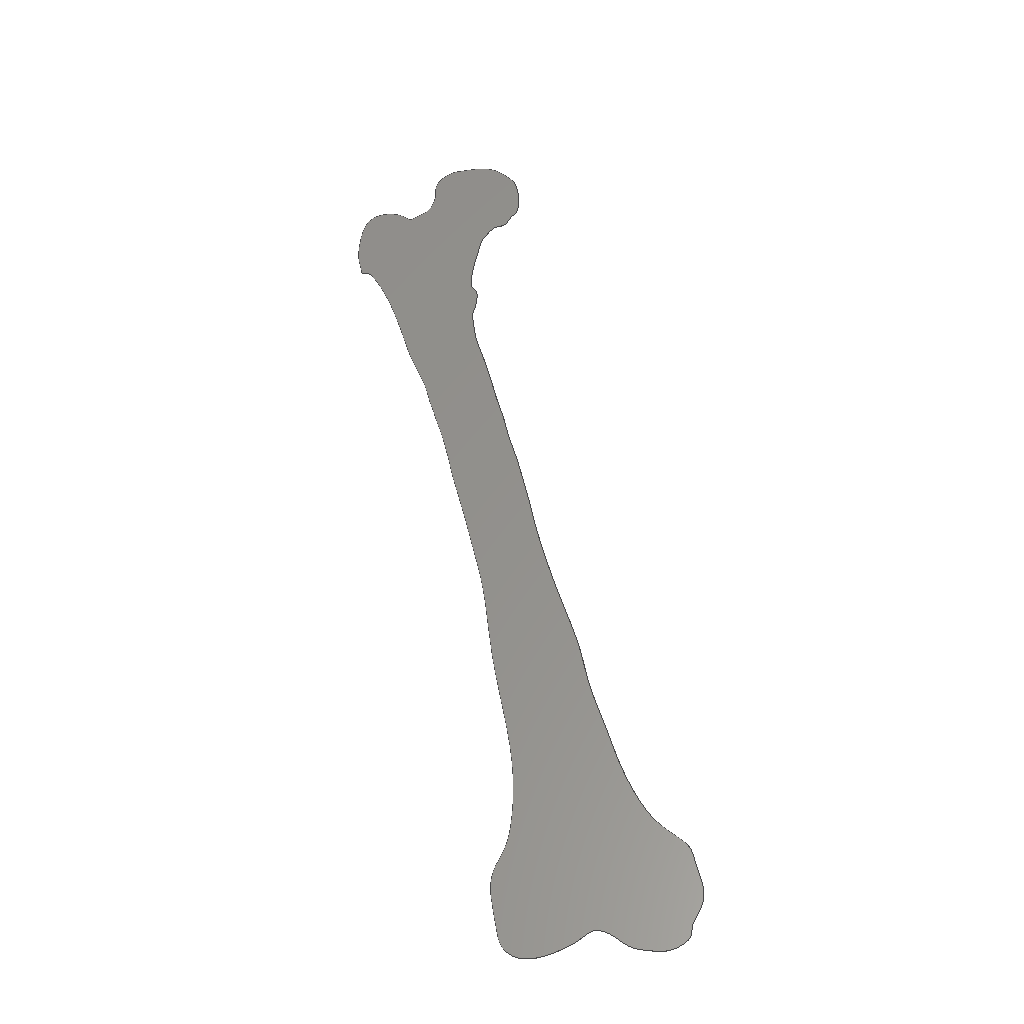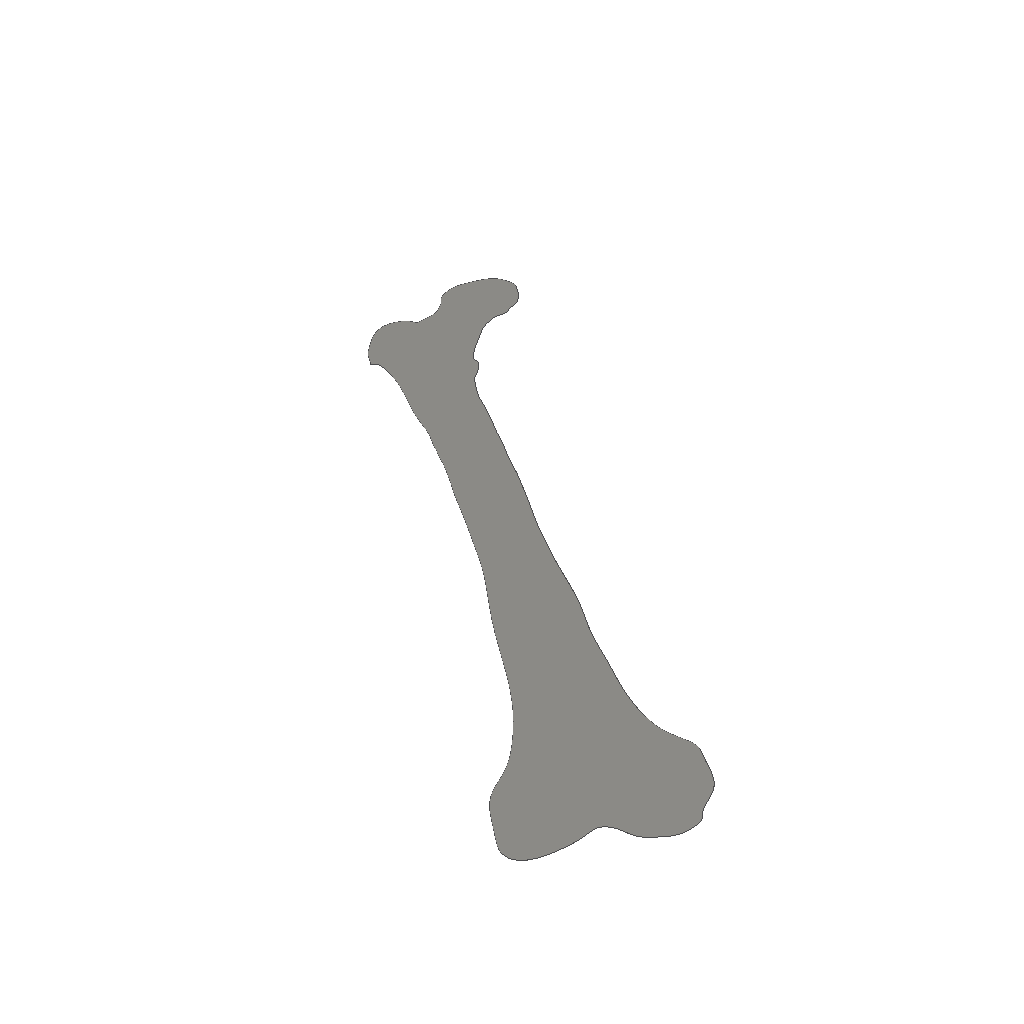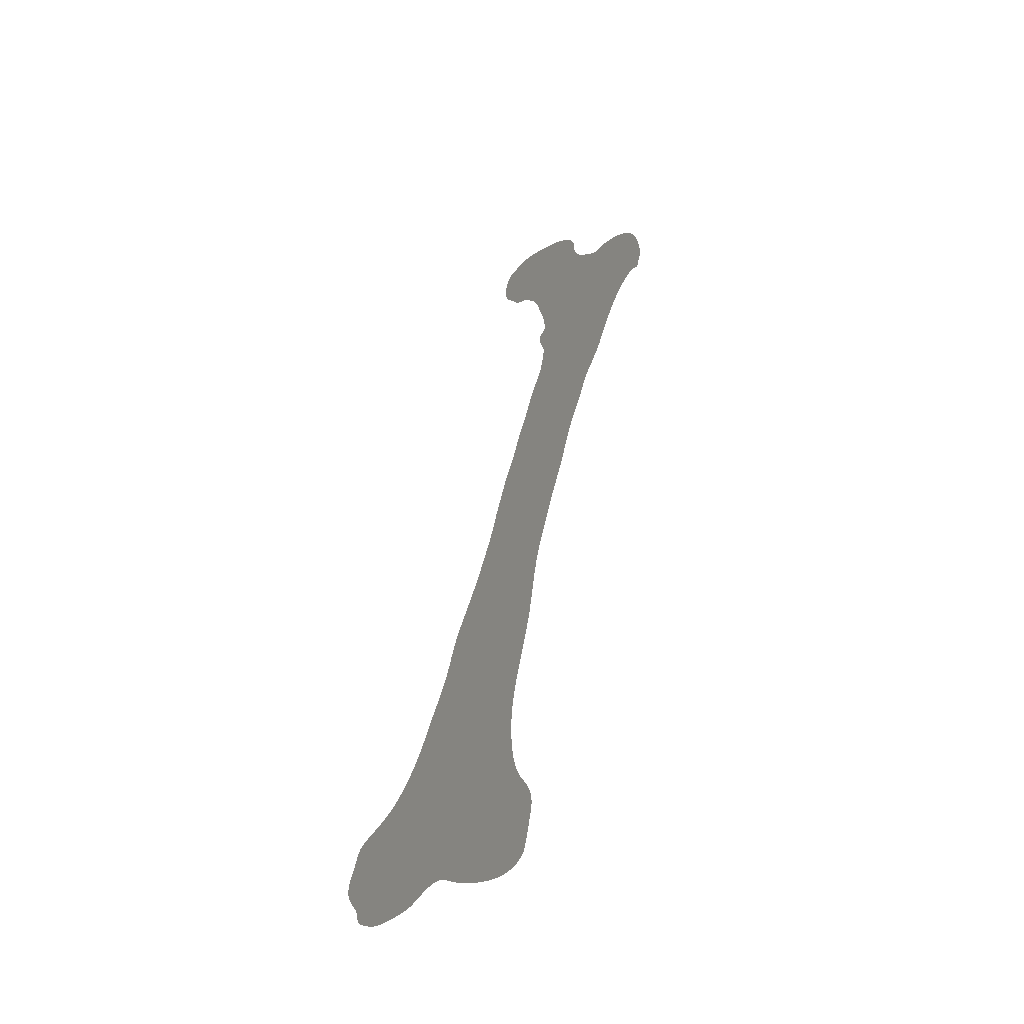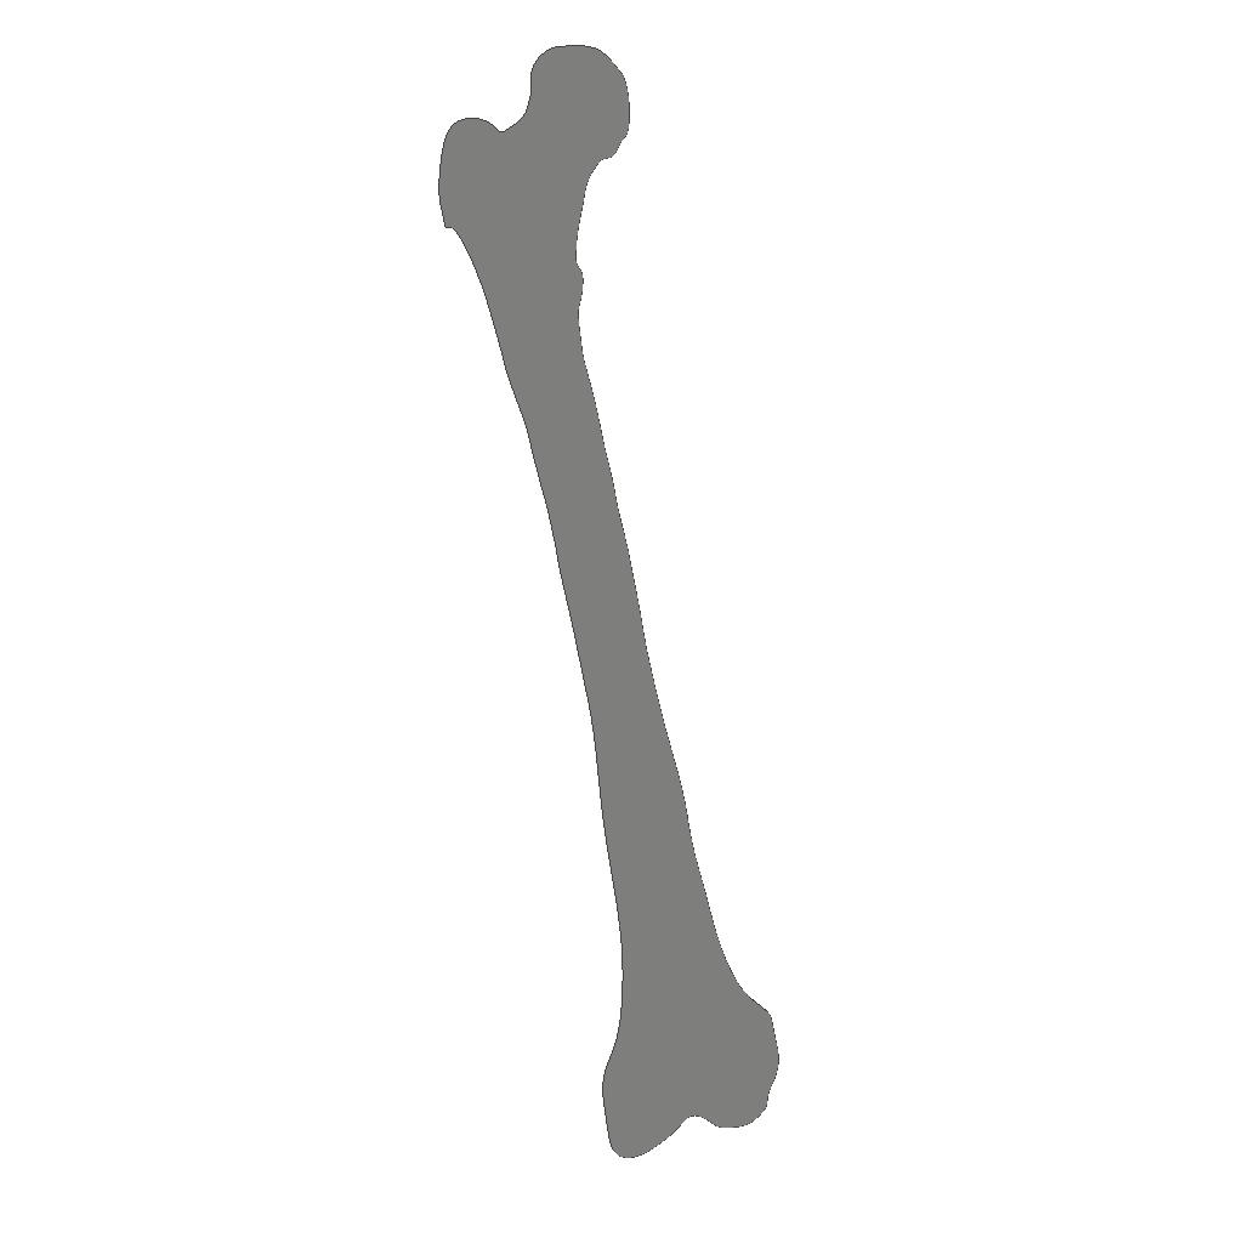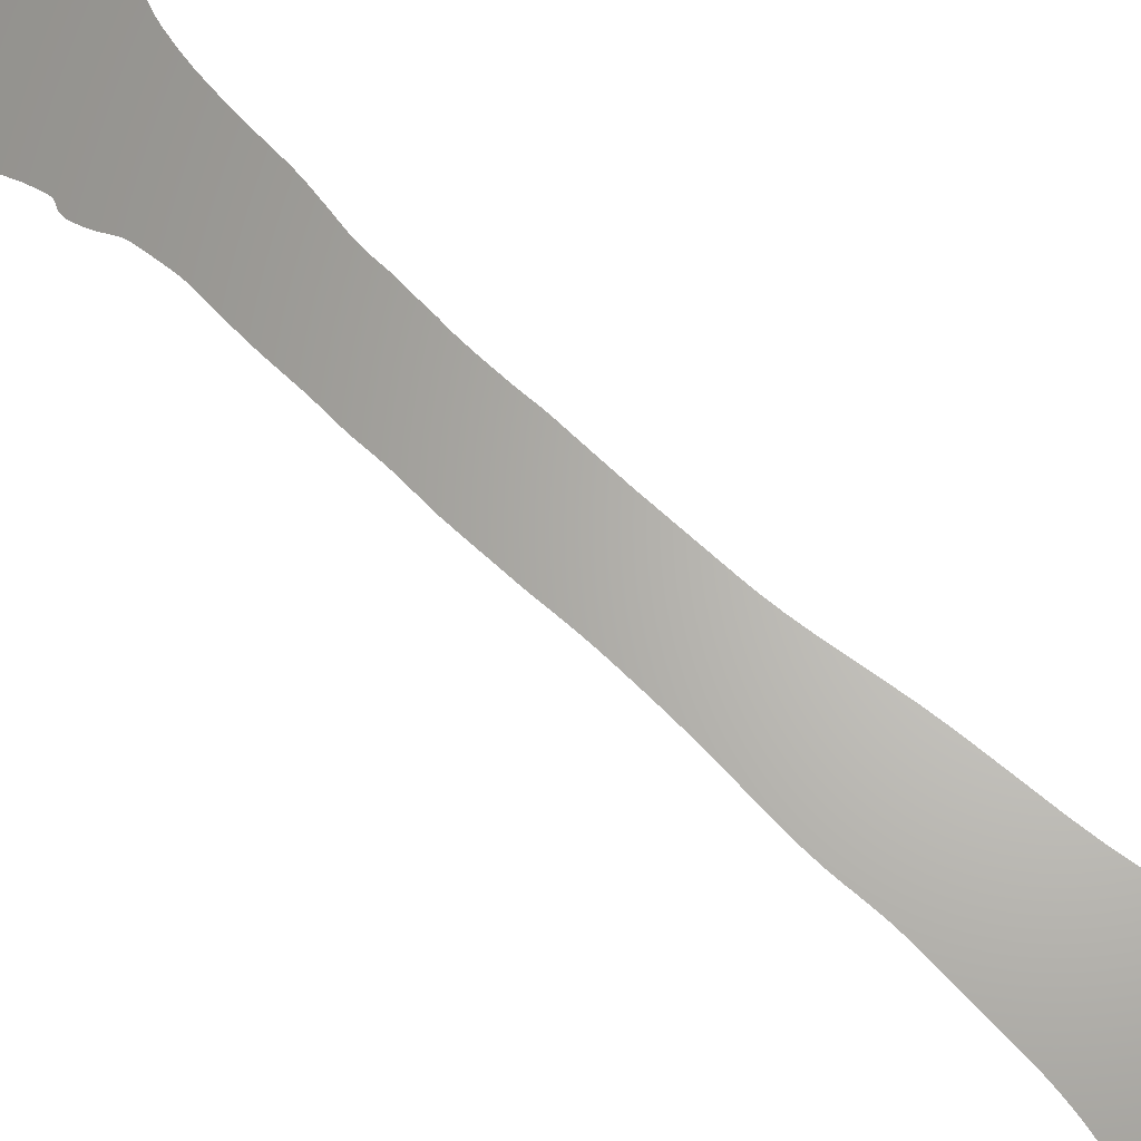
<metadata>
{"format":"iges","ext":"igs","renderer":"f3d","projection":"perspective","resolution":1024,"background":"white","views":[{"elev":-32.4,"azim":-176.1,"up":"+Y"},{"elev":-52.1,"azim":-168.2,"up":"+Y"},{"elev":-50.8,"azim":33.5,"up":"+Y"},{"elev":7.2,"azim":145.3,"up":"+Y"},{"elev":65.1,"azim":-60.1,"up":"+Z"}]}
</metadata>
<code>
3D InterOp IGES (v. 2022 10), Spatial Corp. Copyright (c) 1999-2020
1H,,1H;,6HNoname,18HOuter geometry.igs,13HSpatial Corp.,20H3D InterOp AC
IS/IGES,32,38, 6,308,15,6HNoname,1,2,2HMM,1,1,15H2.023e+07
,1e-06,0,6HNoname,6HNoname,11,0,15H2.023e+07;
     314       1       0       0       0       0       0       000010001
     314       0       0       2       0       0       0               0
     110       3       0       0       0       0       0       000010001
     110       0       0       2       0       0       0               0
     122       5       0       0       0       0       0       000010001
     122       0       0       2       0       0       0               0
     126       7       0       0       0       0       0       000010001
     126       0       0      96       0       0       0               0
     126     103       0       0       0       0       0       000010001
     126       0       0      94       0       0       0               0
     102     197       0       0       0       0       0       000010001
     102       0       0       1       0       0       0               0
     142     198       0       0       0       0       0       000010001
     142       0       0       1       0       0       0               0
     144     199       0       0       0       0       0       000000001
     144       0      -1       1       0       0       0               0
     314     200       0       0       0       0       0       000010001
     314       0       0       2       0       0       0               0
     126     202       0       0       0       0       0       000000001
     126       0     -17     184       0       0       0  Spline       0
314,56.08,68.63,56.08,10HMix       1
edColor;                                                               1
110,-37.85,-242.9,-2843,       3
-217.9,-242.9,-2843;          3
122,3,-37.85,242.4,                           5
-2843;                                                  5
126,69,3,0,0,1,0,0,0,0,0,0.001209,0.009094,         7
0.01292,0.01897,0.02153,                    7
0.02843,0.03279,0.0347,                    7
0.04017,0.04326,0.04596,                     7
0.05109,0.05545,0.06006,                    7
0.0649,0.06988,0.0718,                     7
0.07562,0.07944,0.08885,                    7
0.09384,0.09882,0.1059,                    7
0.1136,0.1179,0.1231,                    7
0.1266,0.1293,0.131,                    7
0.1341,0.1384,0.1453,                     7
0.1629,0.1683,0.1737,                    7
0.1827,0.1881,0.1927,                     7
0.1992,0.2057,0.2111,                    7
0.2182,0.2236,0.2298,                    7
0.2352,0.245,0.2485,                     7
0.2564,0.2607,0.2643,                    7
0.2775,0.2908,0.3066,                    7
0.3162,0.3344,0.356,                    7
0.3803,0.4071,0.4328,                    7
0.4477,0.4554,0.4633,                    7
0.4719,0.4823,0.4885,                    7
0.4945,0.5,0.5,0.5,0.5,1,1,1,1,1,1,1,1,1,1,        7
1,1,1,1,1,1,1,1,1,1,1,1,1,1,1,1,1,1,1,1,1,        7
1,1,1,1,1,1,1,1,1,1,1,1,1,1,1,1,1,1,1,1,1,        7
1,1,1,1,1,1,1,1,1,1,1,1,1,1,1,1,1,1,-127,           7
232.3,-2843,-126.7,           7
232.7,-2843,-124.1,           7
235.1,-2843,-120.5,            7
238.7,-2843,-114.3,            7
242,-2843,-109.4,           7
242.3,-2843,-103.3,            7
242.4,-2843,-98.02,             7
241.3,-2843,-92.82,            7
240.9,-2843,-88.75,             7
238.7,-2843,-85.41,            7
236.2,-2843,-82.94,              7
232.5,-2843,-81.47,            7
228.4,-2843,-82.44,            7
223.6,-2843,-81.01,            7
218.2,-2843,-79.38,            7
213,-2843,-75.04,            7
209,-2843,-71.08,             7
207.1,-2843,-67.33,            7
204.5,-2843,-63.97,             7
207.6,-2843,-58.21,            7
210.4,-2843,-50.43,             7
210.5,-2843,-43.59,            7
206.7,-2843,-40.38,            7
200.6,-2843,-38.84,             7
193.1,-2843,-37.96,            7
185.7,-2843,-37.85,            7
179,-2843,-38.72,            7
173.8,-2843,-40.11,            7
170,-2843,-40.23,             7
165.7,-2843,-43.75,            7
166.8,-2843,-46.45,            7
163.9,-2843,-49.64,            7
159.6,-2843,-55.13,            7
149.6,-2843,-59.57,            7
138.9,-2843,-62.98,            7
128.3,-2843,-65.5,            7
121,-2843,-67.54,            7
113.6,-2843,-69.82,            7
106.6,-2843,-72.27,             7
100.6,-2843,-74.97,            7
94.3,-2843,-77.95,             7
87.76,-2843,-80.34,              7
80.74,-2843,-81.6,             7
73.86,-2843,-84.25,              7
67.06,-2843,-85.77,             7
60.58,-2843,-88.67,             7
52.75,-2843,-90.4,             7
45.66,-2843,-92.43,             7
37.67,-2843,-93.78,              7
31.67,-2843,-94.87,             7
25.62,-2843,-96.96,             7
17.63,-2843,-100,            7
6.347,-2843,-104.1,             7
-9.652,-2843,-107.4,            7
-24.37,-2843,-111.5,             7
-40.89,-2843,-114.3,           7
-59.97,-2843,-116.7,             7
-84.84,-2843,-122.2,           7
-112.6,-2843,-127.8,           7
-142.2,-2843,-128,          7
-168.5,-2843,-124.9,          7
-187.4,-2843,-118.5,          7
-197.6,-2843,-116.3,          7
-207,-2843,-118.1,          7
-217.4,-2843,-119.6,          7
-227,-2843,-121.2,           7
-235.9,-2843,-126.5,           7
-241.2,-2843,-131,          7
-242.2,-2843,-133.1,          7
-242.3,-2843,0,0.5;                       7
126,67,3,0,0,1,0,0.5,0.5,0.5,0.5,0.5057,                     9
0.5138,0.5213,0.5257,                    9
0.5295,0.5312,0.5378,                    9
0.5451,0.5522,0.5616,                    9
0.5673,0.5709,0.5753,                     9
0.581,0.5883,0.6031,                    9
0.6093,0.6166,0.6221,                     9
0.6293,0.6386,0.66,                    9
0.6744,0.6879,0.7012,                    9
0.7099,0.7259,0.7448,                    9
0.7626,0.7803,0.7925,                     9
0.8057,0.8153,0.8305,                    9
0.8419,0.8508,0.8614,                     9
0.8801,0.889,0.8942,                    9
0.8986,0.9021,0.9047,                    9
0.9093,0.9136,0.9188,                    9
0.9225,0.9242,0.9311,                    9
0.9398,0.9433,0.9477,                    9
0.955,0.9593,0.9629,                    9
0.9664,0.9683,0.9714,                     9
0.9745,0.9769,0.9788,                    9
0.984,0.9874,0.9935,1,1,1,1,        9
1,1,1,1,1,1,1,1,1,1,1,1,1,1,1,1,1,1,1,1,1,        9
1,1,1,1,1,1,1,1,1,1,1,1,1,1,1,1,1,1,1,1,1,        9
1,1,1,1,1,1,1,1,1,1,1,1,1,1,1,1,1,1,1,1,1,        9
1,1,1,1,1,-133.1,-242.3,                9
-2843,-135.4,-242.4,          9
-2843,-141.1,-241.8,          9
-2843,-148.8,-238.9,          9
-2843,-155.9,-235.6,          9
-2843,-160.7,-231.8,          9
-2843,-164.1,-229.5,          9
-2843,-168.9,-229.7,          9
-2843,-174.5,-232.6,          9
-2843,-180.5,-238.4,          9
-2843,-189.9,-239.9,          9
-2843,-198.8,-240.9,          9
-2843,-205.3,-237.3,          9
-2843,-209.8,-233.8,          9
-2843,-209.4,-227.9,          9
-2843,-213.5,-222.3,          9
-2843,-217.9,-211.9,          9
-2843,-213.2,-201.1,          9
-2843,-211.7,-189.9,          9
-2843,-205.5,-185.1,          9
-2843,-199.4,-180.4,          9
-2843,-193.2,-174.3,          9
-2843,-185.3,-161.7,          9
-2843,-178.5,-145.4,          9
-2843,-173.3,-126.9,           9
-2843,-167.8,-111.8,            9
-2843,-164.2,-98.46,           9
-2843,-161.7,-83.87,            9
-2843,-156.8,-67.52,           9
-2843,-149.9,-48.17,           9
-2843,-144.1,-27.76,           9
-2843,-139.2,-9.808,            9
-2843,-136.2,6.717,             9
-2843,-132.8,19.95,             9
-2843,-129.8,34.46,            9
-2843,-124.9,47.78,            9
-2843,-122.6,61.46,            9
-2843,-118.6,72.87,            9
-2843,-115.4,87.42,            9
-2843,-111.4,101.7,           9
-2843,-107,113.8,           9
-2843,-106.1,121,           9
-2843,-105.3,126,           9
-2843,-105,129.1,           9
-2843,-104.5,133.4,           9
-2843,-106.4,138.1,            9
-2843,-107.1,143.5,           9
-2843,-107.5,149.5,           9
-2843,-103.9,152,           9
-2843,-103.6,156.7,           9
-2843,-103.9,162.9,           9
-2843,-105.4,170.4,           9
-2843,-107.2,176.6,           9
-2843,-108.1,182.4,           9
-2843,-110,188.6,           9
-2843,-113.8,193,           9
-2843,-116.7,196.9,           9
-2843,-120.4,196.9,           9
-2843,-123.6,198.4,           9
-2843,-125,201.4,            9
-2843,-126.6,204.3,           9
-2843,-129.1,206,           9
-2843,-130.6,209.5,           9
-2843,-131.1,213.6,           9
-2843,-131.1,219.4,           9
-2843,-130.1,225.4,           9
-2843,-128.7,230.4,           9
-2843,-127,232.3,                         9
-2843,0.5,1;                                           9
102,2,7,9;                                                            11
142,1,5,0,11,2;                                                       13
144,5,1,0,13;                                                         15
314,56.08,68.63,56.08,10HMix      17
edColor;                                                              17
126,133,3,0,1,1,1,0,0,0,0,0.001209,0.009094,       19
0.01292,0.01897,0.02153,                   19
0.02843,0.03279,0.0347,                   19
0.04017,0.04326,0.04596,                    19
0.05109,0.05545,0.06006,                   19
0.0649,0.06988,0.0718,                    19
0.07562,0.07944,0.08885,                   19
0.09384,0.09882,0.1059,                   19
0.1136,0.1179,0.1231,                   19
0.1266,0.1293,0.131,                   19
0.1341,0.1384,0.1453,                    19
0.1629,0.1683,0.1737,                   19
0.1827,0.1881,0.1927,                    19
0.1992,0.2057,0.2111,                   19
0.2182,0.2236,0.2298,                   19
0.2352,0.245,0.2485,                    19
0.2564,0.2607,0.2643,                   19
0.2775,0.2908,0.3066,                   19
0.3162,0.3344,0.356,                   19
0.3803,0.4071,0.4328,                   19
0.4477,0.4554,0.4633,                   19
0.4719,0.4823,0.4885,                   19
0.4945,0.5057,0.5138,                   19
0.5213,0.5257,0.5295,                   19
0.5312,0.5378,0.5451,                   19
0.5522,0.5616,0.5673,                   19
0.5709,0.5753,0.581,                    19
0.5883,0.6031,0.6093,                    19
0.6166,0.6221,0.6293,                   19
0.6386,0.66,0.6744,                   19
0.6879,0.7012,0.7099,                   19
0.7259,0.7448,0.7626,                   19
0.7803,0.7925,0.8057,                    19
0.8153,0.8305,0.8419,                   19
0.8508,0.8614,0.8801,                    19
0.889,0.8942,0.8986,                   19
0.9021,0.9047,0.9093,                   19
0.9136,0.9188,0.9225,                   19
0.9242,0.9311,0.9398,                   19
0.9433,0.9477,0.955,                   19
0.9593,0.9629,0.9664,                   19
0.9683,0.9714,0.9745,                    19
0.9769,0.9788,0.984,                   19
0.9874,0.9935,1,1,1,1,1,1,1,1,1,1,      19
1,1,1,1,1,1,1,1,1,1,1,1,1,1,1,1,1,1,1,1,1,       19
1,1,1,1,1,1,1,1,1,1,1,1,1,1,1,1,1,1,1,1,1,       19
1,1,1,1,1,1,1,1,1,1,1,1,1,1,1,1,1,1,1,1,1,       19
1,1,1,1,1,1,1,1,1,1,1,1,1,1,1,1,1,1,1,1,1,       19
1,1,1,1,1,1,1,1,1,1,1,1,1,1,1,1,1,1,1,1,1,       19
1,1,1,1,1,1,1,1,1,1,1,1,1,1,1,1,1,1,1,1,1,       19
1,1,-127,232.3,-2843,                  19
-126.7,232.7,-2843,          19
-124.1,235.1,-2843,           19
-120.5,238.7,-2843,           19
-114.3,242,-2843,          19
-109.4,242.3,-2843,           19
-103.3,242.4,-2843,          19
-98.02,241.3,-2843,            19
-92.82,240.9,-2843,            19
-88.75,238.7,-2843,           19
-85.41,236.2,-2843,            19
-82.94,232.5,-2843,            19
-81.47,228.4,-2843,           19
-82.44,223.6,-2843,           19
-81.01,218.2,-2843,           19
-79.38,213,-2843,           19
-75.04,209,-2843,            19
-71.08,207.1,-2843,           19
-67.33,204.5,-2843,           19
-63.97,207.6,-2843,            19
-58.21,210.4,-2843,           19
-50.43,210.5,-2843,            19
-43.59,206.7,-2843,           19
-40.38,200.6,-2843,            19
-38.84,193.1,-2843,           19
-37.96,185.7,-2843,           19
-37.85,179,-2843,           19
-38.72,173.8,-2843,           19
-40.11,170,-2843,            19
-40.23,165.7,-2843,           19
-43.75,166.8,-2843,           19
-46.45,163.9,-2843,           19
-49.64,159.6,-2843,           19
-55.13,149.6,-2843,           19
-59.57,138.9,-2843,           19
-62.98,128.3,-2843,           19
-65.5,121,-2843,           19
-67.54,113.6,-2843,           19
-69.82,106.6,-2843,           19
-72.27,100.6,-2843,            19
-74.97,94.3,-2843,            19
-77.95,87.76,-2843,            19
-80.34,80.74,-2843,             19
-81.6,73.86,-2843,            19
-84.25,67.06,-2843,             19
-85.77,60.58,-2843,            19
-88.67,52.75,-2843,            19
-90.4,45.66,-2843,            19
-92.43,37.67,-2843,            19
-93.78,31.67,-2843,             19
-94.87,25.62,-2843,            19
-96.96,17.63,-2843,            19
-100,6.347,-2843,            19
-104.1,-9.652,-2843,           19
-107.4,-24.37,-2843,            19
-111.5,-40.89,-2843,          19
-114.3,-59.97,-2843,          19
-116.7,-84.84,-2843,            19
-122.2,-112.6,-2843,          19
-127.8,-142.2,-2843,         19
-128,-168.5,-2843,         19
-124.9,-187.4,-2843,         19
-118.5,-197.6,-2843,         19
-116.3,-207,-2843,         19
-118.1,-217.4,-2843,         19
-119.6,-227,-2843,         19
-121.2,-235.9,-2843,           19
-128.2,-242.9,-2843,         19
-139.1,-242.5,-2843,         19
-148.8,-238.9,-2843,         19
-155.9,-235.6,-2843,         19
-160.7,-231.8,-2843,         19
-164.1,-229.5,-2843,         19
-168.9,-229.7,-2843,         19
-174.5,-232.6,-2843,         19
-180.5,-238.4,-2843,         19
-189.9,-239.9,-2843,         19
-198.8,-240.9,-2843,         19
-205.3,-237.3,-2843,         19
-209.8,-233.8,-2843,         19
-209.4,-227.9,-2843,         19
-213.5,-222.3,-2843,         19
-217.9,-211.9,-2843,         19
-213.2,-201.1,-2843,         19
-211.7,-189.9,-2843,         19
-205.5,-185.1,-2843,         19
-199.4,-180.4,-2843,         19
-193.2,-174.3,-2843,         19
-185.3,-161.7,-2843,         19
-178.5,-145.4,-2843,         19
-173.3,-126.9,-2843,          19
-167.8,-111.8,-2843,           19
-164.2,-98.46,-2843,          19
-161.7,-83.87,-2843,           19
-156.8,-67.52,-2843,          19
-149.9,-48.17,-2843,          19
-144.1,-27.76,-2843,          19
-139.2,-9.808,-2843,           19
-136.2,6.717,-2843,            19
-132.8,19.95,-2843,            19
-129.8,34.46,-2843,           19
-124.9,47.78,-2843,           19
-122.6,61.46,-2843,           19
-118.6,72.87,-2843,           19
-115.4,87.42,-2843,           19
-111.4,101.7,-2843,          19
-107,113.8,-2843,          19
-106.1,121,-2843,          19
-105.3,126,-2843,          19
-105,129.1,-2843,          19
-104.5,133.4,-2843,          19
-106.4,138.1,-2843,           19
-107.1,143.5,-2843,          19
-107.5,149.5,-2843,          19
-103.9,152,-2843,          19
-103.6,156.7,-2843,          19
-103.9,162.9,-2843,          19
-105.4,170.4,-2843,          19
-107.2,176.6,-2843,          19
-108.1,182.4,-2843,          19
-110,188.6,-2843,          19
-113.8,193,-2843,          19
-116.7,196.9,-2843,          19
-120.4,196.9,-2843,          19
-123.6,198.4,-2843,          19
-125,201.4,-2843,           19
-126.6,204.3,-2843,          19
-129.1,206,-2843,          19
-130.6,209.5,-2843,          19
-131.1,213.6,-2843,          19
-131.1,219.4,-2843,          19
-130.1,225.4,-2843,          19
-128.7,230.4,-2843,          19
-127,232.3,-2843,0,1;                  19
S      1G      3D     20P    385
</code>
